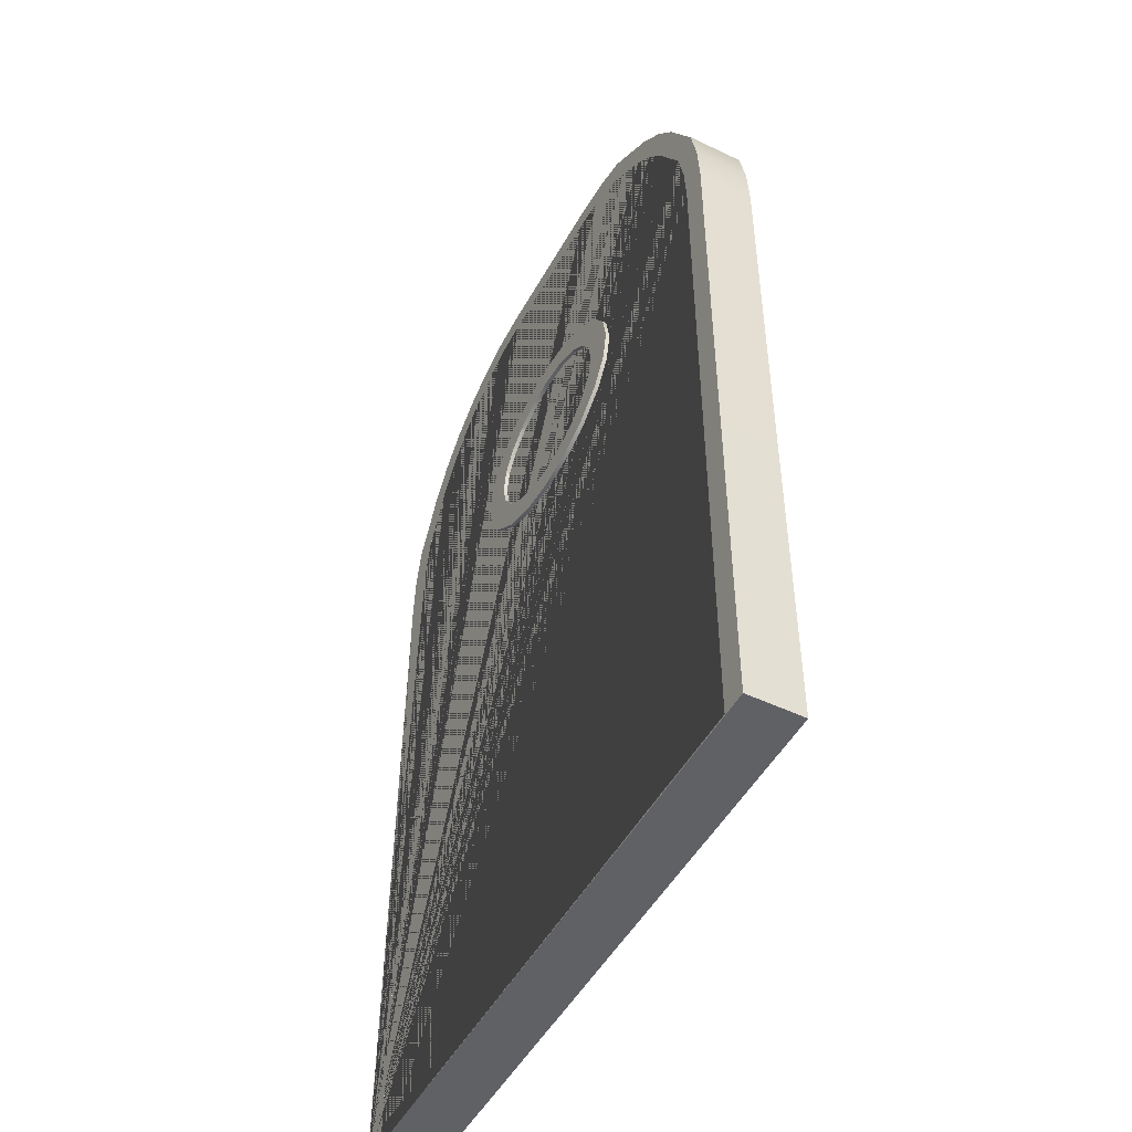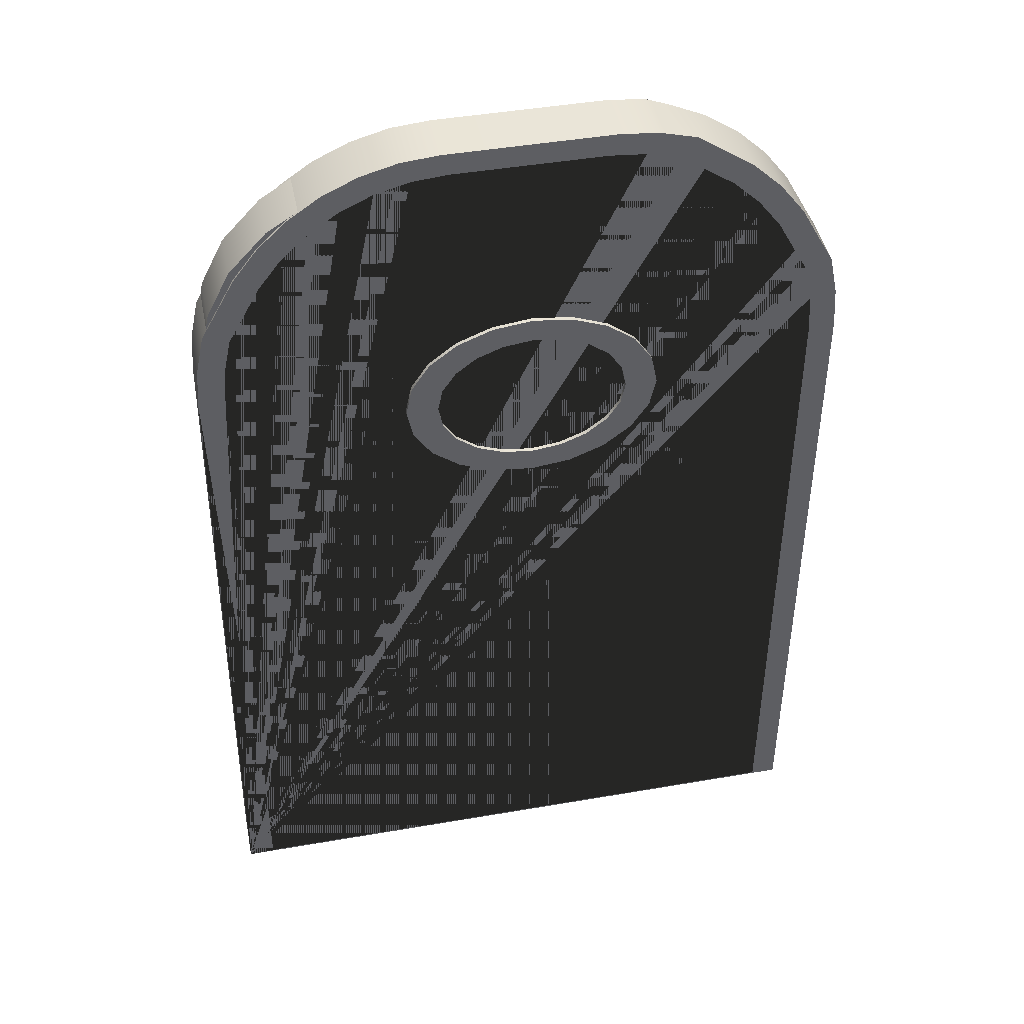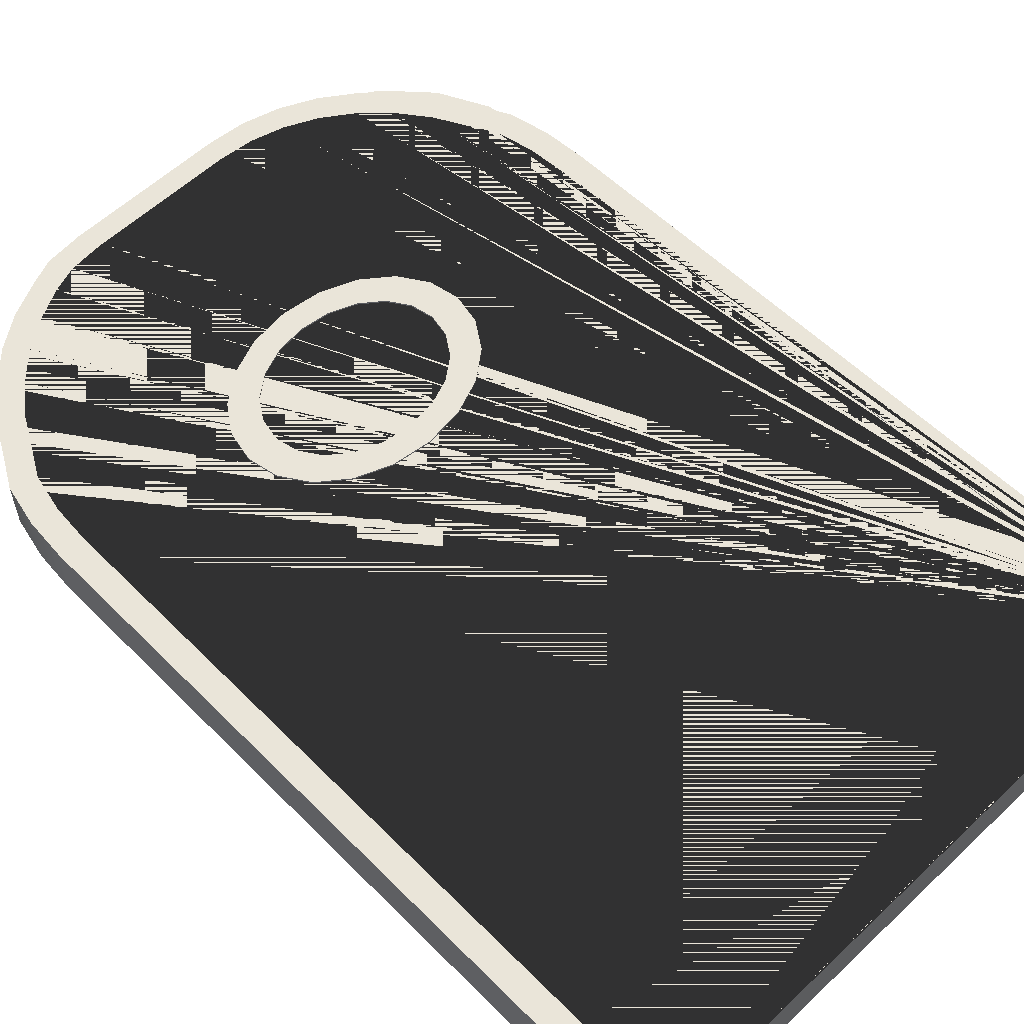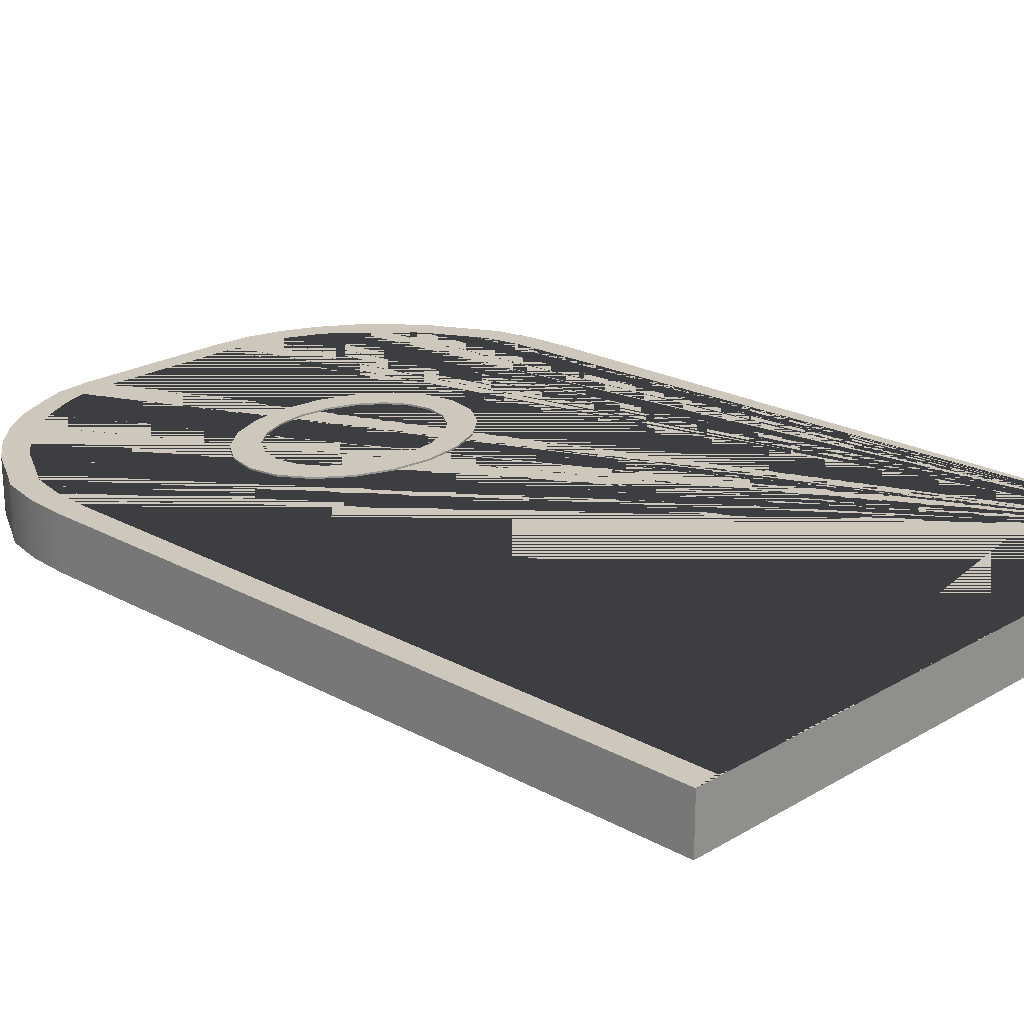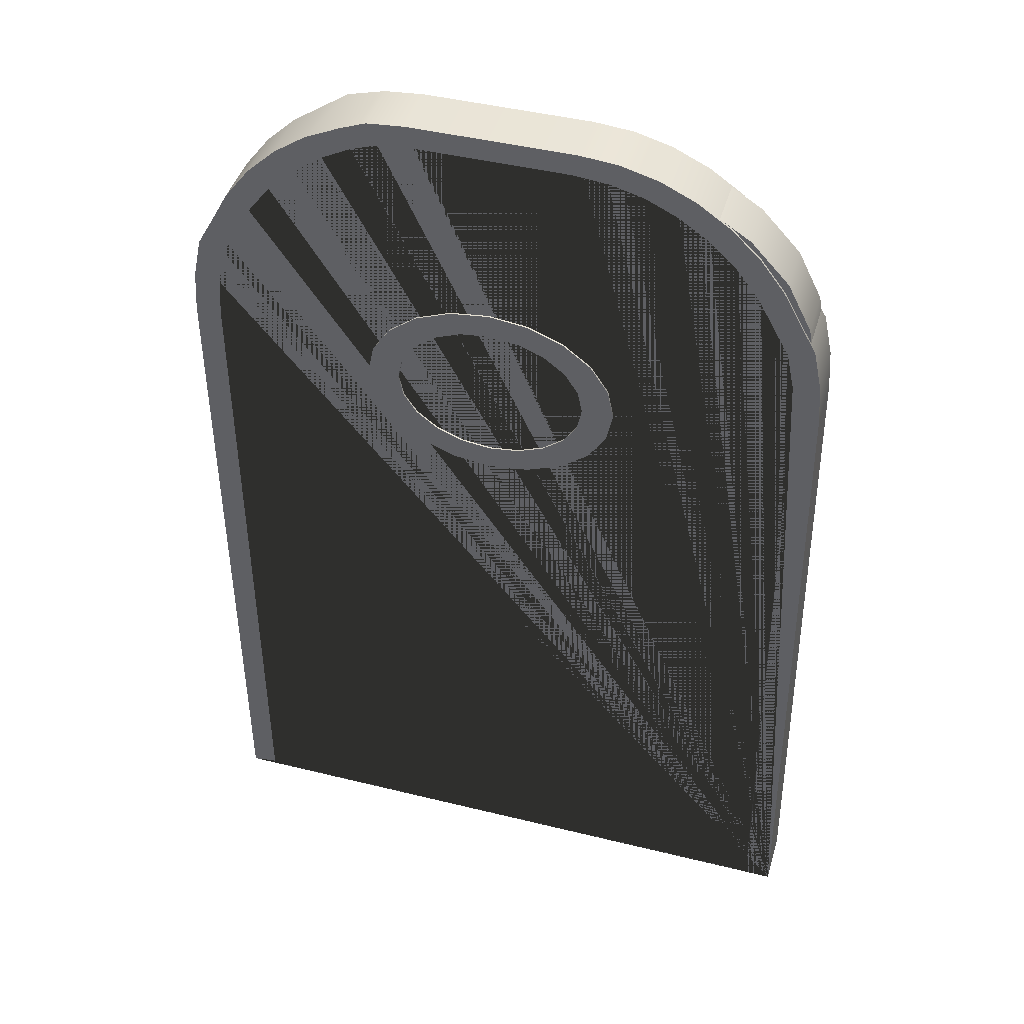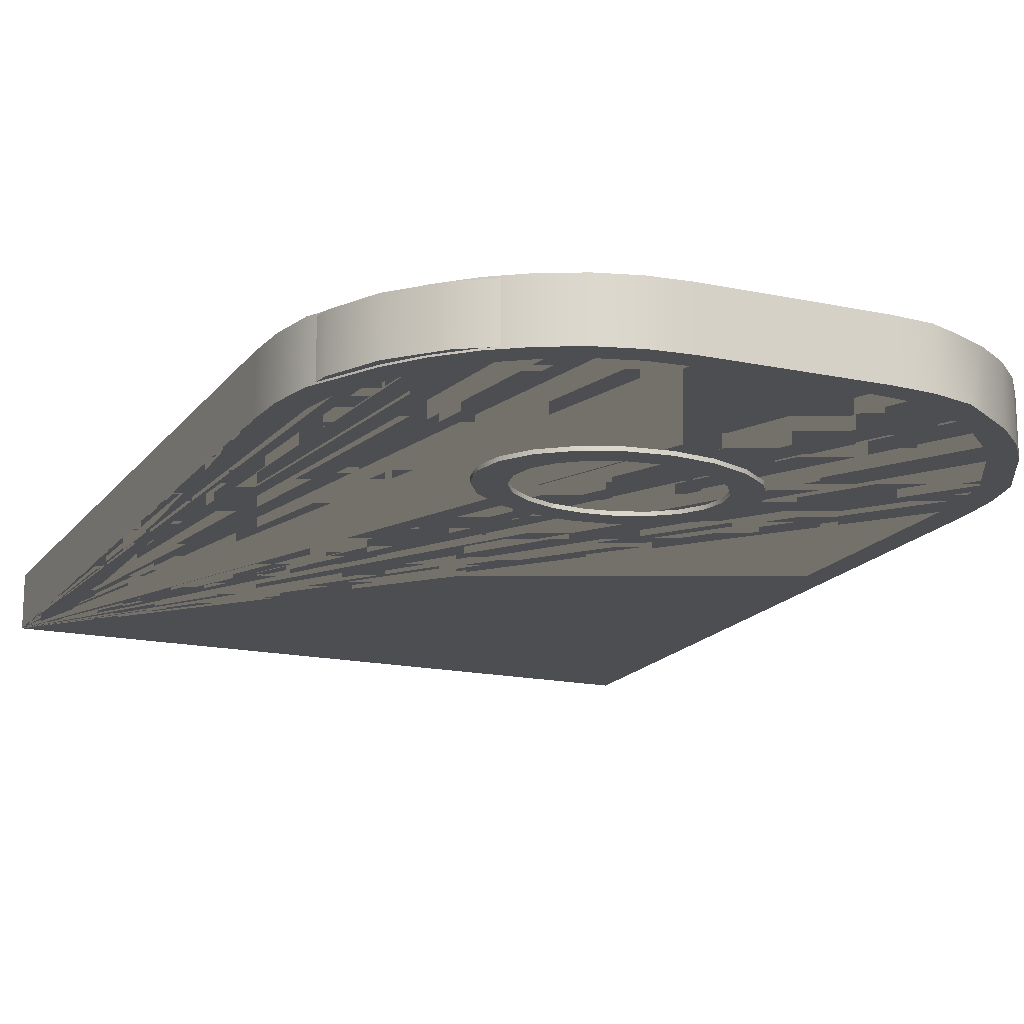
<metadata>
{"format":"obj","ext":"obj","renderer":"f3d","projection":"perspective","resolution":1024,"background":"white","views":[{"elev":-49.2,"azim":-117.9,"up":"+Y"},{"elev":44.7,"azim":168.6,"up":"+Y"},{"elev":58.4,"azim":-44.1,"up":"+Z"},{"elev":21.9,"azim":-45.9,"up":"+Z"},{"elev":44.0,"azim":16.2,"up":"+Y"},{"elev":-16.7,"azim":156.5,"up":"+Z"}]}
</metadata>
<code>
g default
v 0.2908 1.123 -0.06646
v 0.189 1.059 -0.06646
v 0.189 1.059 0.03911
v 0.2908 1.123 0.03911
v 0.111 0.9756 -0.06646
v 0.111 0.9756 0.03911
v 0.4093 1.164 -0.06646
v 0.4093 1.164 0.03911
v 0.06187 0.8783 -0.06646
v 0.06187 0.8783 0.03911
v 0.5364 1.177 -0.06646
v 0.5364 1.177 0.03911
v 0.04514 0.7738 -0.06646
v 0.04514 0.7738 0.03911
v 0.7822 1.177 0.03911
v 0.7822 1.177 -0.06646
v 0.9093 1.164 -0.06646
v 0.9093 1.164 0.03911
v 1.028 1.123 -0.06646
v 1.028 1.123 0.03911
v 0.473 0.7439 0.03911
v 0.4148 0.6982 0.03911
v 0.4148 0.6982 -0.06646
v 0.473 0.7439 -0.06646
v 0.3775 0.6406 0.03911
v 0.3775 0.6406 -0.06646
v 0.5463 0.7733 0.03911
v 0.5463 0.7733 -0.06646
v 0.3646 0.5768 0.03911
v 0.3646 0.5768 -0.06646
v 0.6276 0.7834 0.03911
v 0.6276 0.7834 -0.06646
v 0.7088 0.7733 0.03911
v 0.7088 0.7733 -0.06646
v 0.3775 0.513 0.03911
v 0.3775 0.513 -0.06646
v 1.13 1.059 -0.06646
v 1.13 1.059 0.03911
v 0.7821 0.7439 0.03911
v 0.7821 0.7439 -0.06646
v 0.4148 0.4554 0.03911
v 0.4148 0.4554 -0.06646
v 1.208 0.9756 -0.06646
v 1.208 0.9756 0.03911
v 0.8403 0.6982 0.03911
v 0.8403 0.6982 -0.06646
v 0.473 0.4097 0.03911
v 0.473 0.4097 -0.06646
v 0.8776 0.6406 0.03911
v 0.8776 0.6406 -0.06646
v 0.5463 0.3804 0.03911
v 0.5463 0.3804 -0.06646
v 1.257 0.8783 -0.06646
v 1.257 0.8783 0.03911
v 0.04514 -0.8035 -0.06646
v 0.04514 -0.8035 0.03911
v 0.8905 0.5768 0.03911
v 0.8905 0.5768 -0.06646
v 0.6276 0.3702 0.03911
v 0.6276 0.3702 -0.06646
v 0.8776 0.513 0.03911
v 0.8776 0.513 -0.06646
v 0.7088 0.3804 0.03911
v 0.7088 0.3804 -0.06646
v 1.273 0.7738 -0.06646
v 1.273 0.7738 0.03911
v 0.8403 0.4554 0.03911
v 0.8403 0.4554 -0.06646
v 0.7821 0.4097 0.03911
v 0.7821 0.4097 -0.06646
v 1.273 -0.8035 0.03911
v 1.273 -0.8035 -0.06646
g polySurface1098polySurface1255
f 1 2 3 4
f 2 5 6 3
f 7 1 4 8
f 5 9 10 6
f 11 7 8 12
f 9 13 14 10
f 15 16 11 12
f 17 16 15 18
f 19 17 18 20
f 21 22 23 24
f 22 25 26 23
f 27 21 24 28
f 25 29 30 26
f 31 27 28 32
f 33 31 32 34
f 29 35 36 30
f 37 19 20 38
f 39 33 34 40
f 35 41 42 36
f 43 37 38 44
f 45 39 40 46
f 41 47 48 42
f 49 45 46 50
f 47 51 52 48
f 53 43 44 54
f 55 56 14 13
f 57 49 50 58
f 51 59 60 52
f 61 57 58 62
f 59 63 64 60
f 65 53 54 66
f 67 61 62 68
f 63 69 70 64
f 69 67 68 70
f 71 72 65 66
f 71 56 55 72
f 9 34 32 28 24 23 26 30 36 42 48 52 60 55 13
f 14 56 59 51 47 41 35 29 25 22 21 27 31 15 12 8 4 3 6 10
f 31 33 39 45 49 57 61 67 69 63 59 56 71 66 54 44 38 20 18 15
f 9 5 2 1 7 11 16 17 19 37 43 53 65 72 55 60 64 70 68 62 58 50 46 40 34
g default
v 0.7836 0.4887 -0.0782
v 0.8362 0.4593 -0.0782
v 0.7786 0.4151 -0.0782
v 0.7404 0.4555 -0.0782
v 0.8113 0.5305 -0.0782
v 0.8731 0.5151 -0.0782
v 0.6861 0.4342 -0.0782
v 0.7062 0.3866 -0.0782
v 0.6258 0.3769 -0.0782
v 0.6258 0.4269 -0.0782
v 0.6861 0.4342 -0.0782
v 0.8858 0.5769 -0.0782
v 0.8113 0.5305 -0.0782
v 0.8208 0.5769 -0.0782
v 0.5454 0.3866 -0.0782
v 0.5655 0.4342 -0.0782
v 0.7836 0.665 -0.0782
v 0.8362 0.6944 -0.0782
v 0.8731 0.6387 -0.0782
v 0.8113 0.6232 -0.0782
v 0.473 0.4151 -0.0782
v 0.5112 0.4555 -0.0782
v 0.8113 0.6232 -0.0782
v 0.4154 0.4593 -0.0782
v 0.468 0.4887 -0.0782
v 0.3785 0.5151 -0.0782
v 0.4403 0.5305 -0.0782
v 0.6861 0.7195 -0.0782
v 0.7062 0.7671 -0.0782
v 0.7786 0.7387 -0.0782
v 0.7404 0.6982 -0.0782
v 0.3658 0.5769 -0.0782
v 0.4308 0.5769 -0.0782
v 0.6258 0.7269 -0.0782
v 0.6258 0.7769 -0.0782
v 0.7404 0.6982 -0.0782
v 0.3785 0.6387 -0.0782
v 0.4403 0.6232 -0.0782
v 0.5655 0.7195 -0.0782
v 0.5454 0.7671 -0.0782
v 0.4154 0.6944 -0.0782
v 0.468 0.665 -0.0782
v 0.4403 0.6232 -0.0782
v 0.473 0.7387 -0.0782
v 0.5112 0.6982 -0.0782
v 0.5112 0.6982 -0.0782
v 0.468 0.665 -0.0782
v 0.4154 0.6944 0.04691
v 0.473 0.7387 0.04691
v 0.3785 0.6387 0.04691
v 0.5454 0.7671 0.04691
v 0.3658 0.5769 0.04691
v 0.6258 0.7769 0.04691
v 0.5655 0.7195 0.04691
v 0.5112 0.6982 0.04691
v 0.6258 0.7269 0.04691
v 0.7062 0.7671 0.04691
v 0.3785 0.5151 0.04691
v 0.6861 0.7195 0.04691
v 0.4308 0.5769 0.04691
v 0.4403 0.5305 0.04691
v 0.7786 0.7387 0.04691
v 0.4154 0.4593 0.04691
v 0.468 0.4887 0.04691
v 0.5112 0.6982 0.04691
v 0.468 0.665 0.04691
v 0.468 0.665 0.04691
v 0.4403 0.6232 0.04691
v 0.5112 0.4555 0.04691
v 0.473 0.4151 0.04691
v 0.8362 0.6944 0.04691
v 0.7836 0.665 0.04691
v 0.7404 0.6982 0.04691
v 0.4403 0.6232 0.04691
v 0.5655 0.4342 0.04691
v 0.5454 0.3866 0.04691
v 0.8731 0.6387 0.04691
v 0.6258 0.4269 0.04691
v 0.8208 0.5769 0.04691
v 0.8113 0.6232 0.04691
v 0.8858 0.5769 0.04691
v 0.6258 0.3769 0.04691
v 0.8113 0.5305 0.04691
v 0.6861 0.4342 0.04691
v 0.7404 0.4555 0.04691
v 0.7836 0.4887 0.04691
v 0.7062 0.3866 0.04691
v 0.8731 0.5151 0.04691
v 0.7786 0.4151 0.04691
v 0.8362 0.4593 0.04691
v 0.7404 0.6982 0.04691
v 0.8113 0.6232 0.04691
v 0.6861 0.4342 0.04691
v 0.8113 0.5305 0.04691
g polySurface1098polySurface1257
f 73 74 75 76
f 77 78 74 73
f 79 80 81 82
f 75 80 79 83 76
f 84 78 77 85 86
f 82 81 87 88
f 89 90 91 92
f 88 87 93 94
f 91 84 86 95 92
f 94 93 96 97
f 97 96 98 99
f 100 101 102 103
f 99 98 104 105
f 106 107 101 100
f 102 90 89 108 103
f 105 104 109 110
f 111 112 107 106
f 109 113 114 115 110
f 116 112 111 117 118
f 113 116 118 119 114
f 120 121 116 113
f 122 120 113 109
f 121 123 112 116
f 124 122 109 104
f 123 125 107 112
f 126 127 117 111
f 128 126 111 106
f 125 129 101 107
f 130 124 104 98
f 131 128 106 100
f 132 133 99 105
f 129 134 102 101
f 135 130 98 96
f 133 136 97 99
f 127 137 138 119 118 117
f 138 139 140 115 114 119
f 136 141 94 97
f 142 135 96 93
f 134 143 90 102
f 144 145 108 89
f 140 146 132 105 110 115
f 141 147 88 94
f 148 142 93 87
f 143 149 91 90
f 147 150 82 88
f 151 152 95 86
f 149 153 84 91
f 154 148 87 81
f 155 151 86 85
f 156 157 76 83
f 157 158 73 76
f 159 154 81 80
f 153 160 78 84
f 161 159 80 75
f 160 162 74 78
f 162 161 75 74
f 145 163 131 100 103 108
f 128 125 123 126
f 146 122 124 132
f 131 129 125 128
f 132 124 130 133
f 163 134 129 131
f 133 130 135 136
f 152 164 144 89 92 95
f 136 135 142 141
f 141 142 148 147
f 164 149 143 144
f 147 148 154 150
f 121 120 139 138 137
f 123 121 137 127 126
f 120 122 146 140 139
f 150 154 159 165
f 150 165 156 83 79 82
f 158 162 160 166
f 157 161 162 158
f 158 166 155 85 77 73
f 143 134 163 145 144
f 153 149 164 152 151
f 160 153 151 155 166
f 159 161 157 156 165
g default
v -0.007403 0.6586 0.04336
v 0.8763 1.182 -0.0701
v 0.7985 1.189 -0.0701
v 0.7985 1.189 0.04336
v 0.8763 1.182 0.04336
v 0.9522 1.162 -0.0701
v 0.8574 1.137 -0.0701
v 0.8574 1.137 0.04336
v 0.7859 1.143 0.04336
v 0.7859 1.143 -0.0701
v 0.4667 1.189 0.04336
v -0.007403 0.6586 -0.0701
v -0.001279 0.7459 0.04336
v 0.05146 0.7365 0.04336
v 0.04584 0.6563 0.04336
v 0.01694 0.8311 0.04336
v -0.001279 0.7459 -0.0701
v 0.4812 1.143 0.04336
v 0.3889 1.182 -0.0701
v 0.3363 1.162 0.04336
v 0.3889 1.182 0.04336
v 0.04682 0.8841 0.04336
v 0.09563 0.8635 0.04336
v 0.4667 1.189 -0.0701
v 0.313 1.162 -0.0701
v 0.2642 1.128 0.04336
v 0.2642 1.128 -0.0701
v 0.01694 0.8311 -0.0701
v 0.1383 1.025 0.04336
v 0.0876 0.9588 0.04336
v 0.1977 1.082 0.04336
v 0.2342 1.045 0.04336
v 0.05146 0.7365 -0.0701
v 0.0682 0.8147 0.04336
v 0.04682 0.8841 -0.0701
v 0.0876 0.9588 -0.0701
v 0.4098 1.137 0.04336
v 0.04584 0.6563 -0.0701
v 0.4812 1.143 -0.0701
v 0.1331 0.9321 0.04336
v 0.09563 0.8635 -0.0701
v 0.1383 1.025 -0.0701
v 0.1977 1.082 -0.0701
v 0.1796 0.9932 0.04336
v 0.2953 1.088 0.04336
v 0.2342 1.045 -0.0701
v 0.3548 1.118 0.04336
v 0.3459 1.118 -0.0701
v 0.0682 0.8147 -0.0701
v 0.4098 1.137 -0.0701
v 0.1331 0.9321 -0.0701
v 0.1796 0.9932 -0.0701
v 0.2953 1.088 -0.0701
v 1.024 1.128 -0.0701
v 0.9271 1.118 -0.0701
v 0.9522 1.162 0.04336
v 1.024 1.128 0.04336
v 1.091 1.082 -0.0701
v 0.9933 1.088 -0.0701
v 1.054 1.045 -0.0701
v 0.9271 1.118 0.04336
v 1.091 1.082 0.04336
v 1.15 1.025 -0.0701
v 1.15 1.025 0.04336
v 0.9933 1.088 0.04336
v 1.201 0.9588 -0.0701
v 1.109 0.9932 -0.0701
v 1.054 1.045 0.04336
v 1.156 0.9321 -0.0701
v 1.201 0.9588 0.04336
v 1.296 0.6586 -0.0701
v 1.242 0.8841 -0.0701
v 1.242 0.8841 0.04336
v 1.296 0.6586 0.04336
v -0.007403 -0.8042 -0.0701
v -0.007403 -0.8042 0.04336
v 1.272 0.8311 -0.0701
v 1.29 0.7459 -0.0701
v 1.272 0.8311 0.04336
v 1.237 0.7365 -0.0701
v 1.109 0.9932 0.04336
v 1.193 0.8635 0.04336
v 1.193 0.8635 -0.0701
v 1.29 0.7459 0.04336
v 1.22 0.8147 -0.0701
v 1.237 0.7365 0.04336
v 1.156 0.9321 0.04336
v 0.04584 -0.801 0.04336
v 0.04584 -0.801 -0.0701
v 1.243 0.6563 -0.0701
v 1.22 0.8147 0.04336
v 1.319 -0.8042 -0.0701
v 1.263 -0.6095 -0.0701
v 1.263 -0.6243 -0.0701
v 1.319 -0.8042 0.04336
v 1.263 -0.6095 0.04336
v 1.263 -0.6243 0.04336
v 1.243 0.6563 0.04336
v 1.264 -0.801 0.04336
v 1.264 -0.801 -0.0701
g polySurface1256polySurface1098
f 168 169 170 171
f 173 174 175 176
f 183 178 167 179
f 186 187 185 191
f 170 169 190 177
f 192 186 191 193
f 194 183 179 182
f 201 194 182 188
f 190 185 187 177
f 202 201 188 196
f 199 180 181 204
f 208 202 196 195
f 209 208 195 197
f 193 209 197 192
f 203 213 214 216
f 214 213 211 219
f 207 189 200 215
f 205 184 203 216
f 217 206 189 207
f 212 198 210 218
f 219 211 198 212
f 184 205 176 175
f 215 200 180 199
f 218 210 206 217
f 172 168 171 222
f 220 172 222 223
f 221 227 174 173
f 224 220 223 228
f 229 224 228 230
f 225 231 227 221
f 232 229 230 236
f 226 234 231 225
f 238 232 236 239
f 241 242 167 178
f 243 238 239 245
f 233 247 234 226
f 244 243 245 250
f 237 244 250 240
f 204 181 254 255
f 249 248 253 235
f 258 241 178 183 194 201 202 208 209 193 191 185 190 169 168 172 220 224 229 232 238 243 244 237 259 256 246 251 249 235 233 226 225 221 173 176 205 216 214 219 212 218 217 207 215 199 204 255 266 260
f 261 240 250 245 239 236 230 228 223 222 171 170 177 187 186 192 197 195 196 188 182 179 167 242 263 265 254 181 180 200 189 206 210 198 211 213 203 184 175 174 227 231 234 247 253 248 257 252 264 262
f 251 257 248 249
f 261 258 237 240
f 235 253 247 233
f 256 264 252 246
f 265 266 255 254
f 261 242 241 258
f 246 252 257 251
f 264 256 259 260 266 265 263 262

</code>
